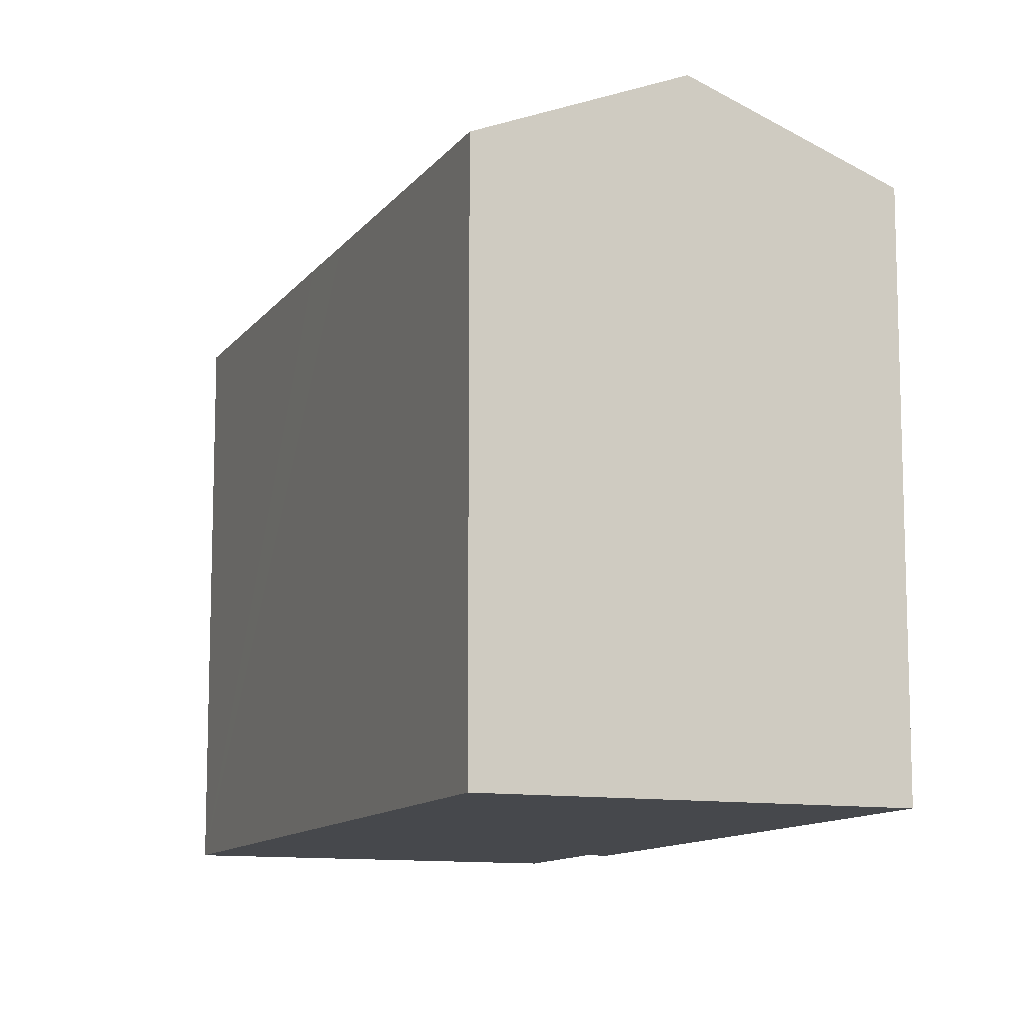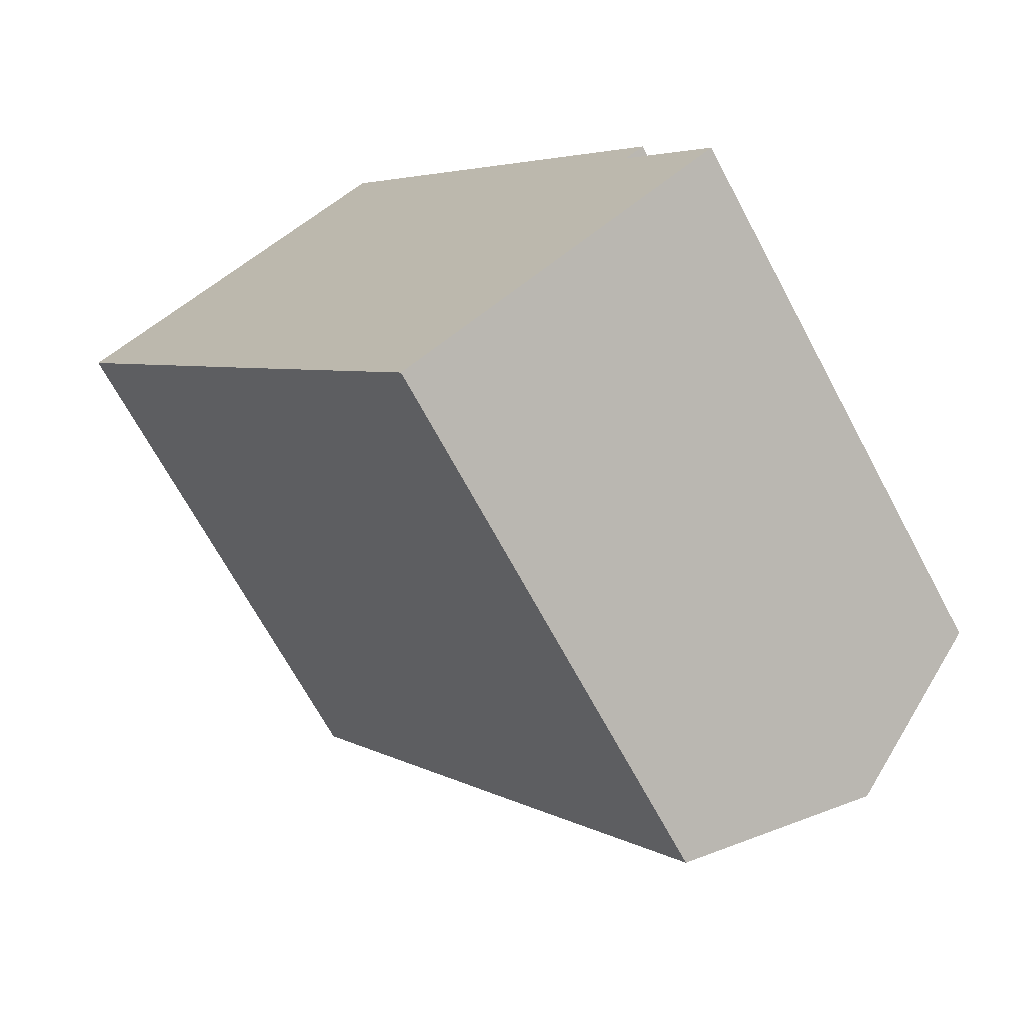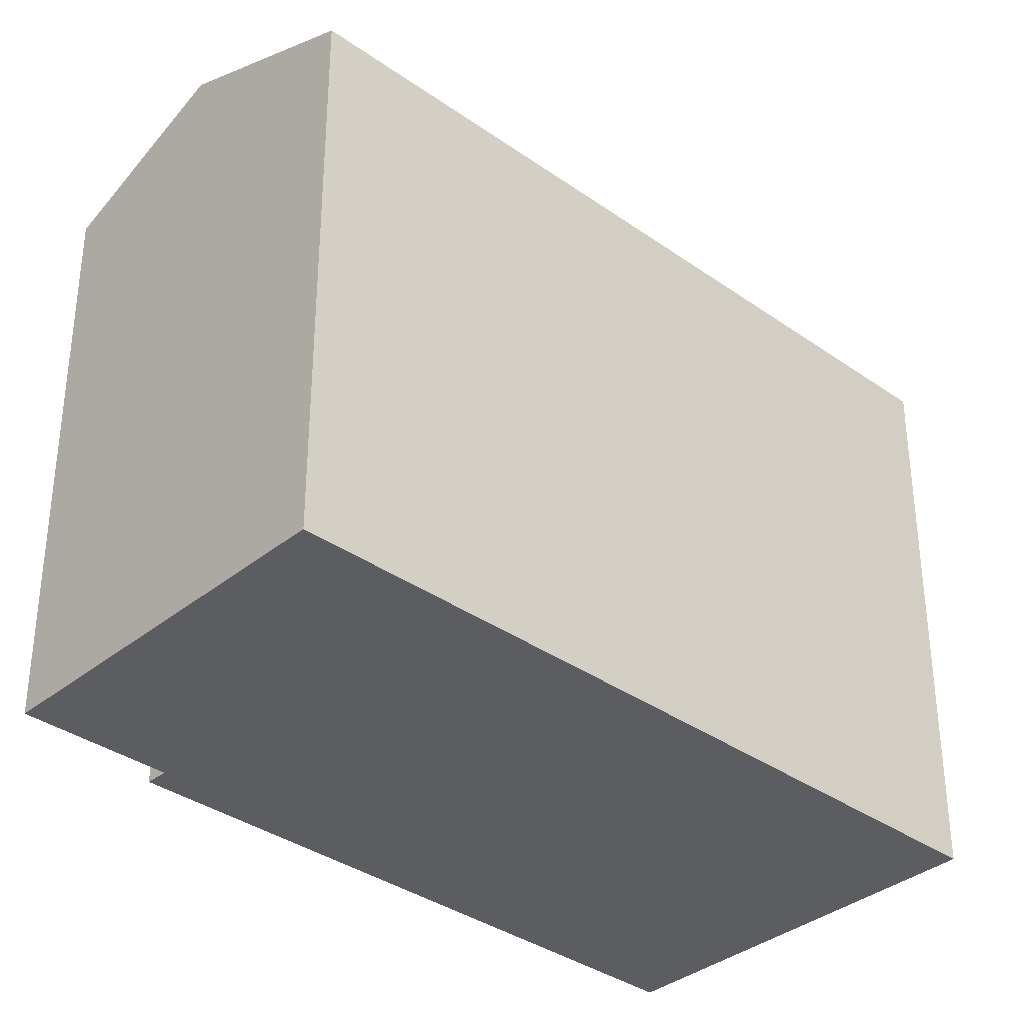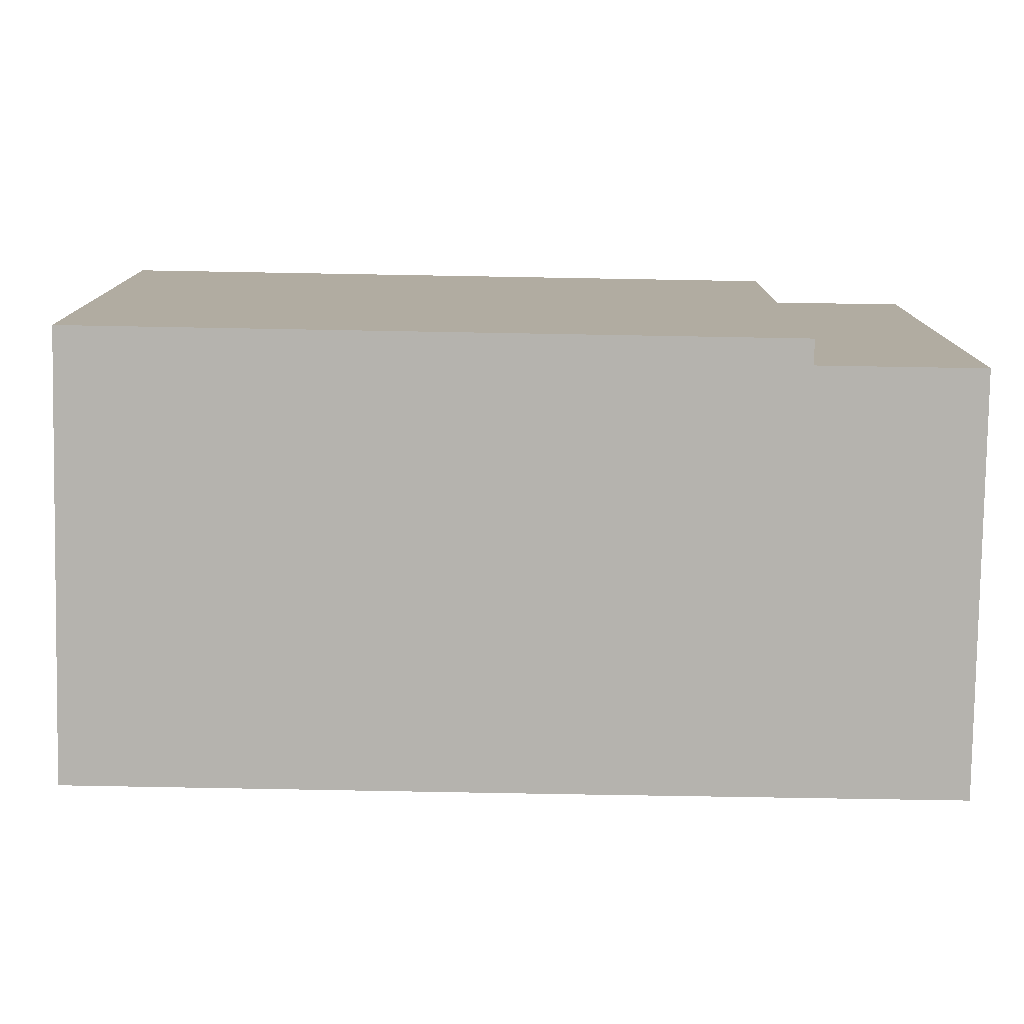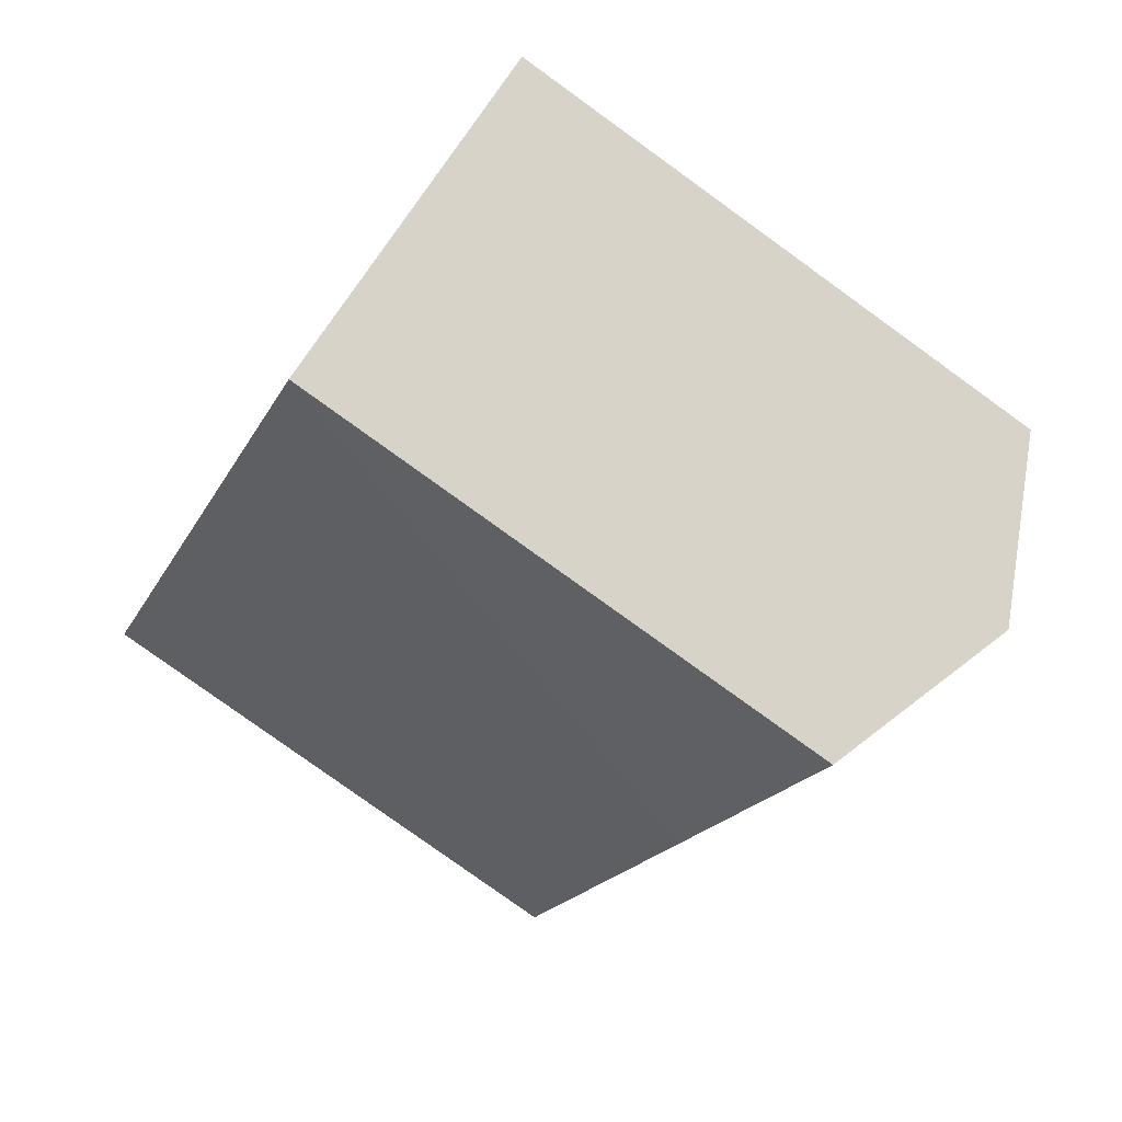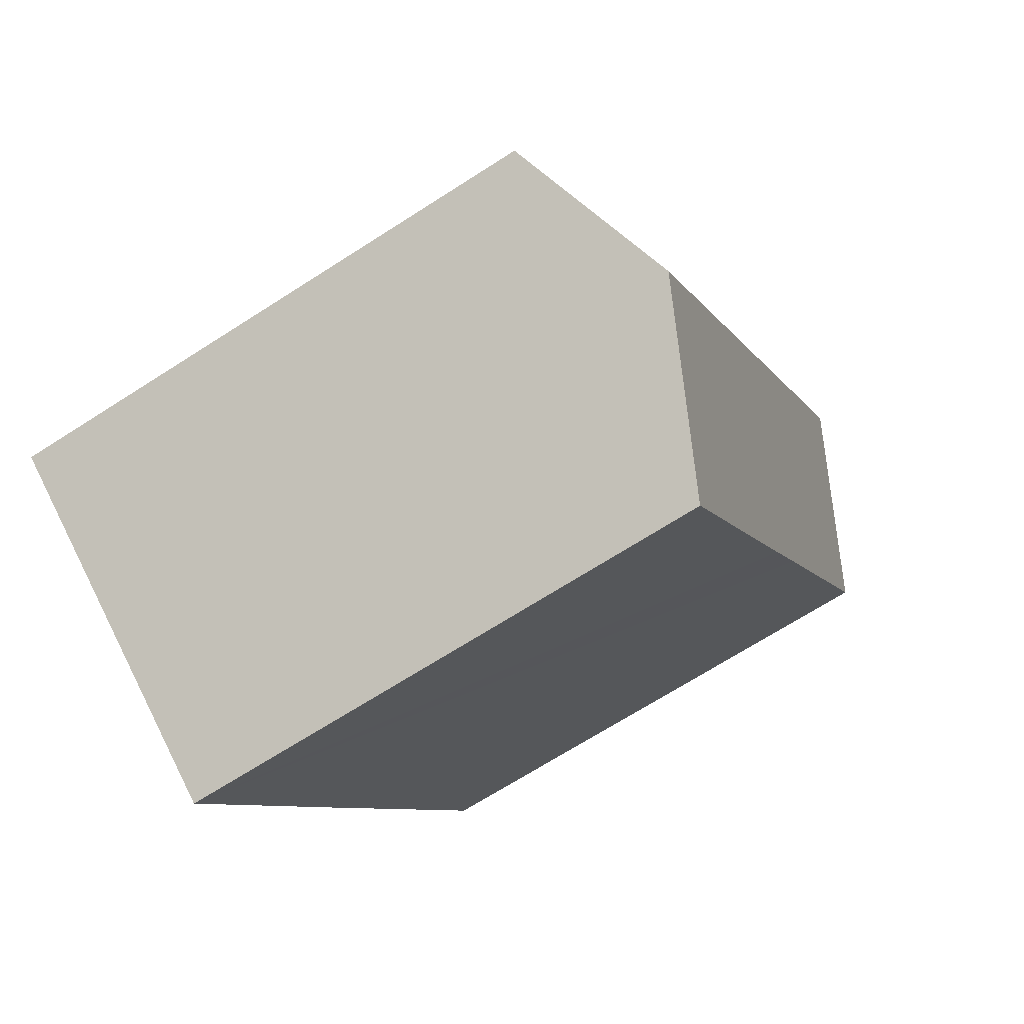
<metadata>
{"format":"obj","ext":"obj","renderer":"f3d","projection":"perspective","resolution":1024,"background":"white","views":[{"elev":-11.3,"azim":-54.8,"up":"+Y"},{"elev":-68.5,"azim":28.2,"up":"+Z"},{"elev":-35.5,"azim":-166.3,"up":"+Y"},{"elev":-79.9,"azim":55.8,"up":"+Y"},{"elev":-79.5,"azim":54.2,"up":"+Z"},{"elev":-68.9,"azim":122.7,"up":"+Z"}]}
</metadata>
<code>
v  17.11 17.75 -15.73
v  19 15.8 -9.402
v  21.33 15.8 -12.96
v  4.773 17.75 3.121
v  9.548 15.55 6.243
v  19.55 15.55 -9.051
v  6.837 15.54 -10.47
v  12.34 15.55 -18.86
v  6.733 15.54 -10.31
v  5.357 15.55 -8.193
v  5.233 15.55 -8.004
v  0 15.55 9.52e-16
v  12.34 1.155e-15 -18.86
v  6.837 6.409e-16 -10.47
v  6.733 6.311e-16 -10.31
v  0 0 0
v  5.233 4.901e-16 -8.004
v  5.357 5.017e-16 -8.193
v  9.548 -3.823e-16 6.243
v  4.773 -1.911e-16 3.121
v  19.55 5.542e-16 -9.051
v  19 5.757e-16 -9.402
v  21.33 7.935e-16 -12.96
v  17.11 9.632e-16 -15.73
g defaultobject
f 1 2 3
f 2 1 4
f 2 4 5
f 5 6 2
f 7 1 8
f 1 7 4
f 4 7 9
f 4 9 10
f 4 10 11
f 4 11 12
f 13 7 8
f 7 13 9
f 9 13 10
f 10 13 11
f 11 13 12
f 12 13 14
f 12 14 15
f 12 15 16
f 16 15 17
f 17 15 18
f 12 5 4
f 5 12 16
f 5 16 19
f 19 16 20
f 5 21 6
f 21 5 19
f 22 3 2
f 3 22 23
f 6 22 2
f 22 6 21
f 3 8 1
f 8 3 13
f 13 3 24
f 24 3 23
f 23 22 24
f 17 20 16
f 20 17 19
f 19 17 18
f 19 18 15
f 19 15 21
f 21 15 14
f 21 14 22
f 22 14 13
f 22 13 24

</code>
